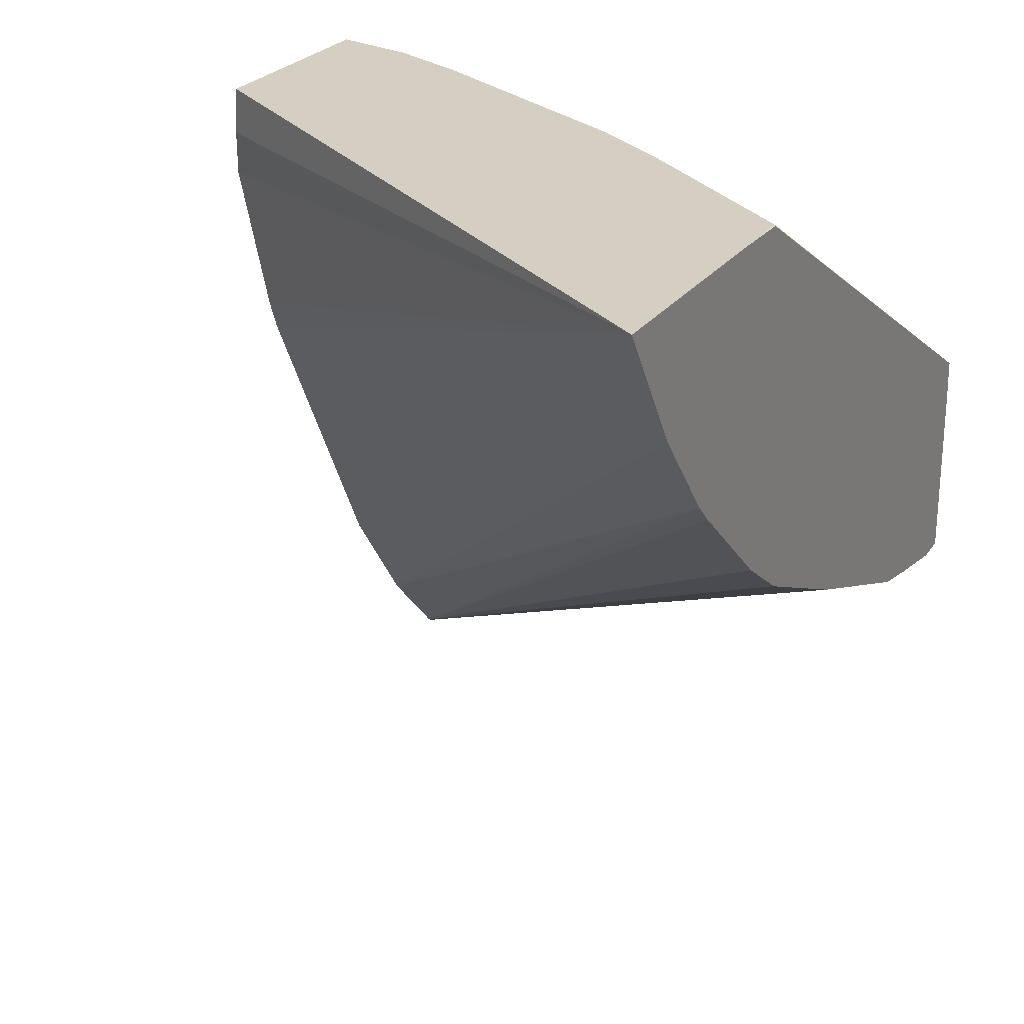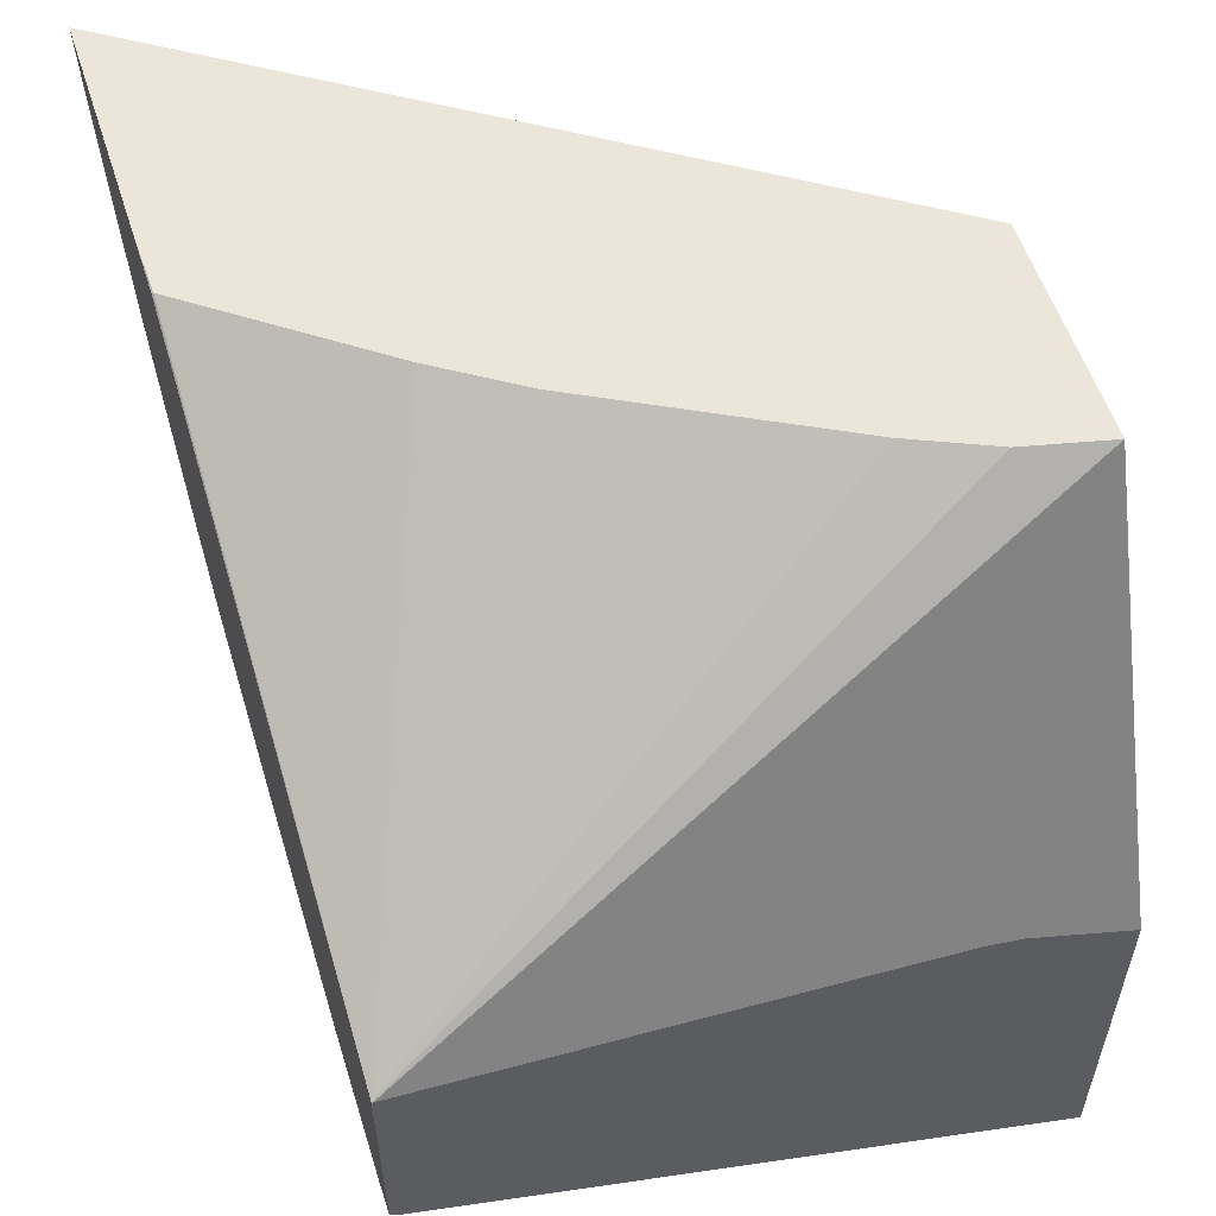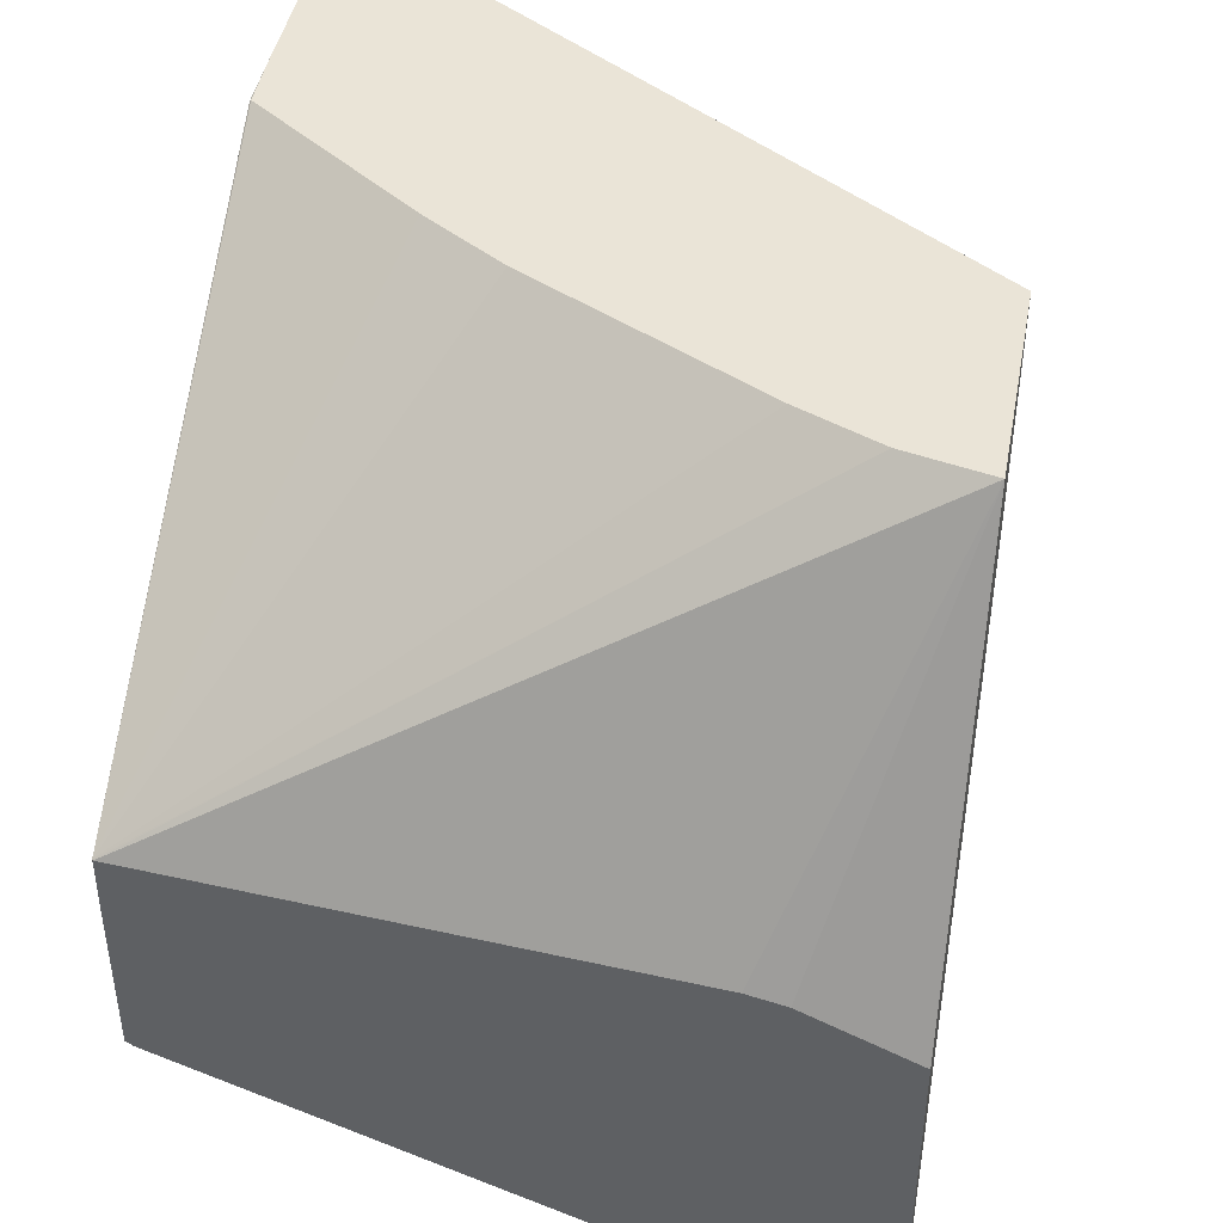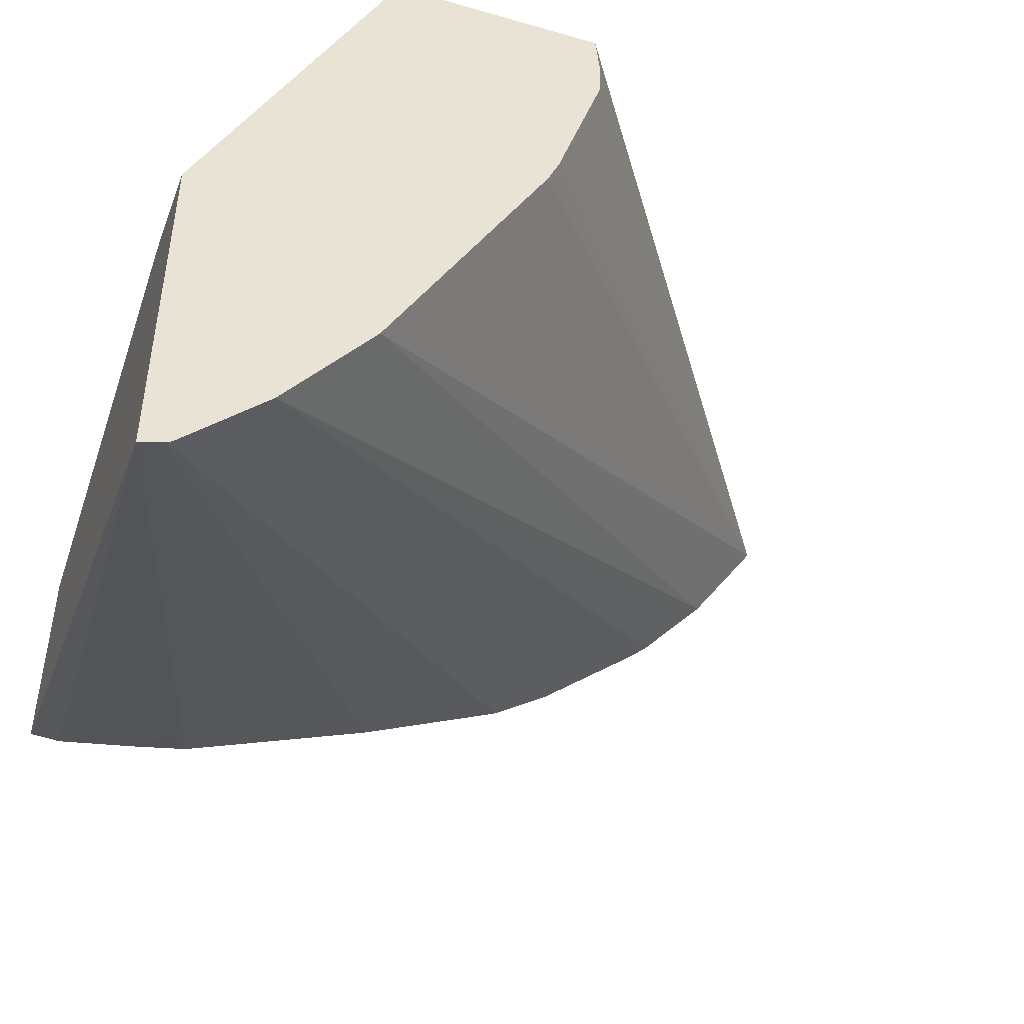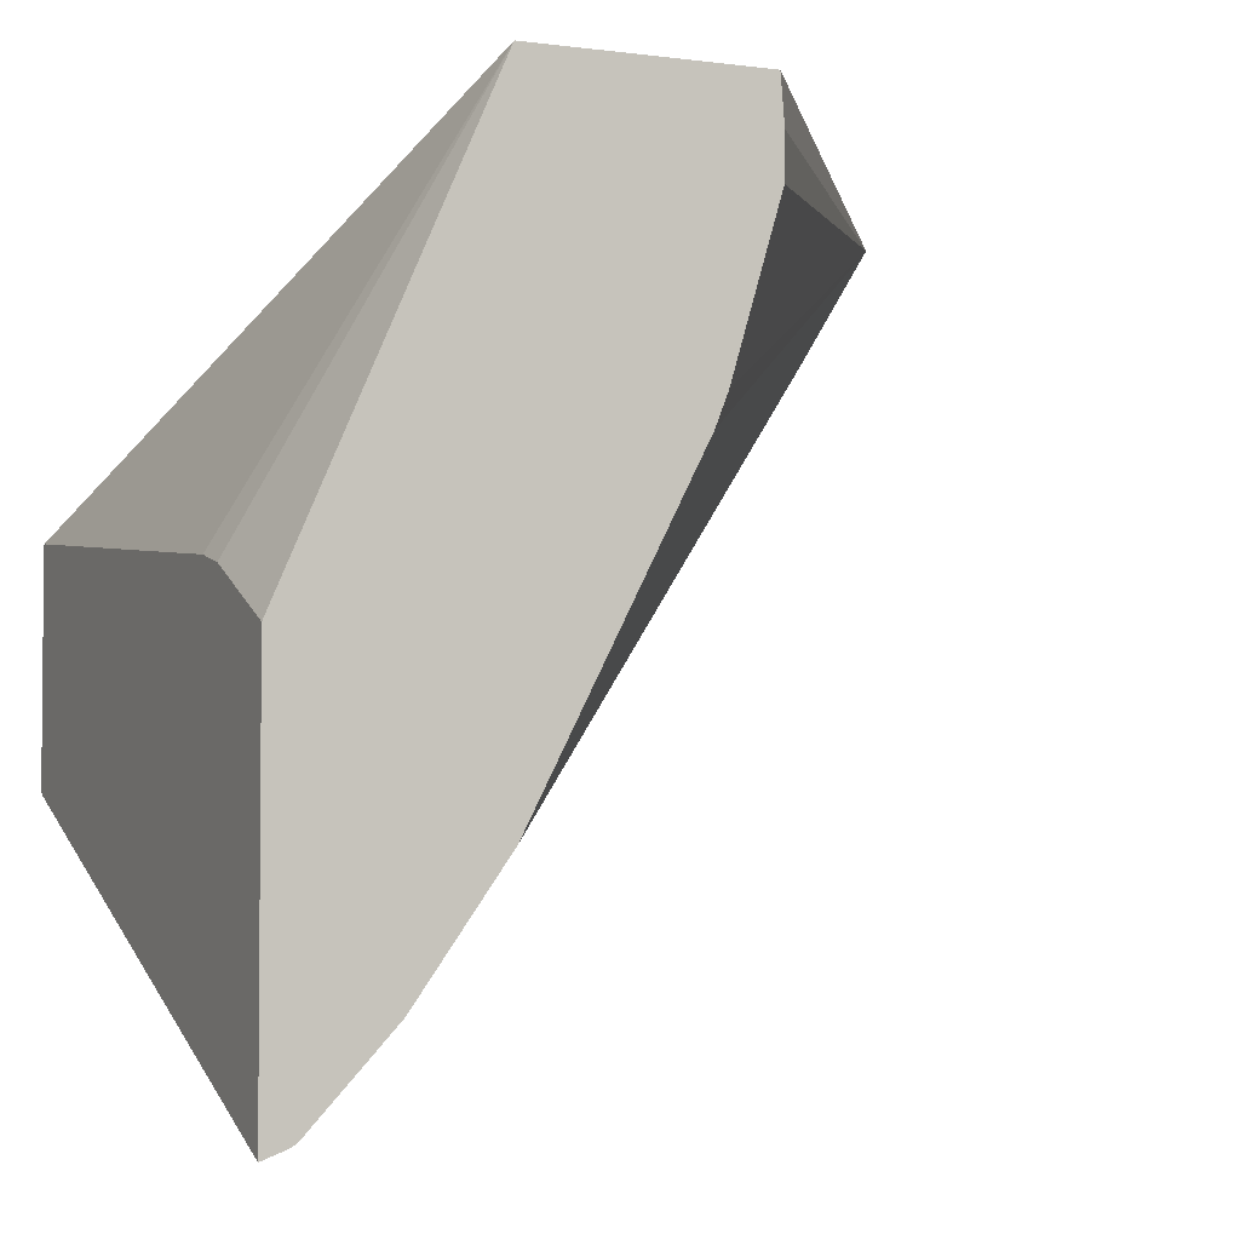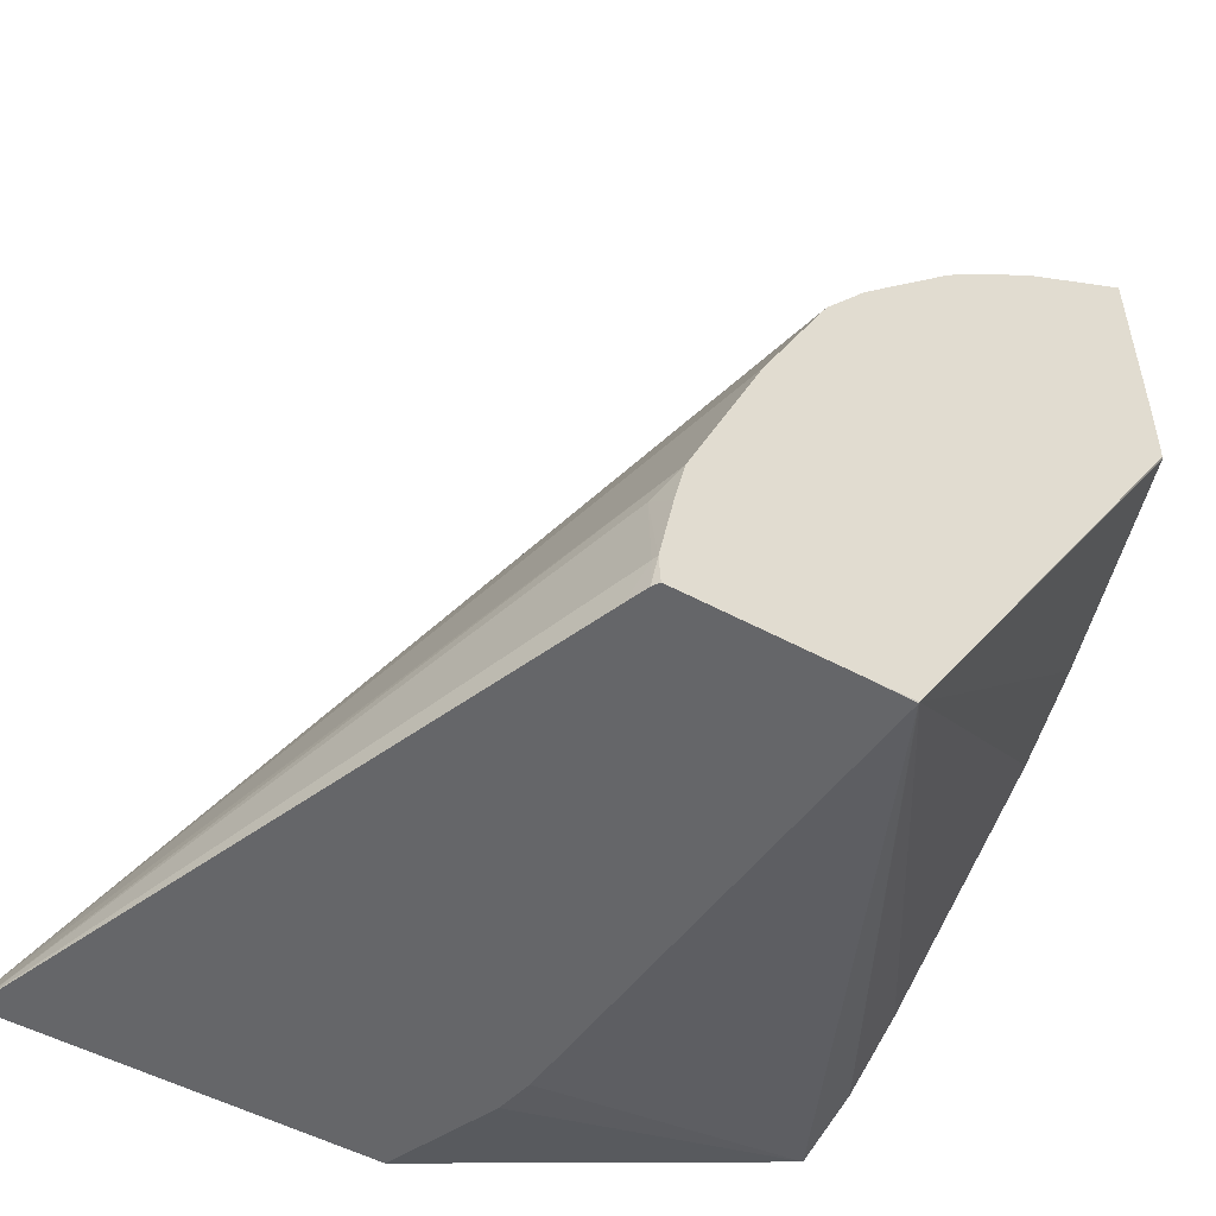
<metadata>
{"format":"obj","ext":"obj","renderer":"f3d","projection":"perspective","resolution":1024,"background":"white","views":[{"elev":25.6,"azim":27.6,"up":"+Y"},{"elev":56.3,"azim":162.0,"up":"+Y"},{"elev":43.7,"azim":-169.4,"up":"+Y"},{"elev":-47.9,"azim":-108.0,"up":"+Y"},{"elev":-3.3,"azim":-114.2,"up":"+Y"},{"elev":-51.8,"azim":59.7,"up":"+Z"}]}
</metadata>
<code>
v -0.02408 0.03933 0.04277
v -0.02408 0.03938 0.0429
v -0.02408 0.04134 0.04277
v -0.02076 0.04064 0.04277
v -0.02064 0.04069 0.04293
v -0.02075 0.04074 0.04348
v -0.02061 0.04084 0.04364
v -0.02408 0.0394 0.04292
v -0.02061 0.04126 0.04468
v -0.02061 0.04161 0.04539
v -0.02061 0.04165 0.04548
v -0.0235 0.0416 0.04277
v -0.02408 0.04364 0.04379
v -0.02064 0.04068 0.04277
v -0.02061 0.0407 0.04293
v -0.02061 0.04078 0.04335
v -0.02408 0.03985 0.04335
v -0.02061 0.04189 0.0458
v -0.02061 0.04241 0.04638
v -0.02061 0.04251 0.04648
v -0.0233 0.04165 0.04277
v -0.02364 0.04364 0.04389
v -0.02061 0.04189 0.04277
v -0.02408 0.04364 0.04496
v -0.02061 0.04071 0.04277
v -0.02408 0.0405 0.04381
v -0.02061 0.04299 0.04687
v -0.02321 0.04364 0.04407
v -0.02061 0.04189 0.04278
v -0.02061 0.04165 0.04277
v -0.02408 0.0434 0.04498
v -0.02061 0.04364 0.04727
v -0.02408 0.04215 0.04466
v -0.02197 0.04364 0.04473
v -0.02153 0.04364 0.04502
v -0.02061 0.04364 0.0457
v -0.02061 0.04364 0.0457
v -0.02408 0.04328 0.04498
v -0.02061 0.04364 0.04604
v -0.02408 0.04317 0.04498
v -0.02408 0.04232 0.04472
f 1 2 8
f 1 8 17
f 1 17 26
f 1 26 33
f 1 33 41
f 1 41 40
f 1 40 38
f 1 38 31
f 1 31 24
f 1 24 13
f 1 13 3
f 1 3 12
f 1 12 21
f 1 21 23
f 1 23 30
f 1 30 25
f 1 25 14
f 1 14 4
f 1 4 5
f 1 5 6
f 1 6 7
f 1 7 2
f 2 7 9
f 2 9 10
f 2 10 11
f 2 11 8
f 3 13 12
f 4 14 5
f 5 15 6
f 5 14 15
f 6 15 16
f 6 16 7
f 7 16 15
f 7 15 25
f 7 25 30
f 7 30 29
f 7 29 37
f 7 37 39
f 7 39 32
f 7 32 27
f 7 27 20
f 7 20 19
f 7 19 18
f 7 18 11
f 7 11 10
f 7 10 9
f 8 11 18
f 8 18 19
f 8 19 20
f 8 20 17
f 12 13 21
f 13 22 23
f 13 23 21
f 13 24 32
f 13 32 39
f 13 39 36
f 13 36 35
f 13 35 34
f 13 34 28
f 13 28 22
f 14 25 15
f 17 20 27
f 17 27 26
f 22 28 29
f 22 29 23
f 23 29 30
f 24 31 32
f 26 27 32
f 26 32 33
f 28 34 29
f 29 34 35
f 29 35 36
f 29 36 37
f 31 38 32
f 32 38 40
f 32 40 41
f 32 41 33
f 36 39 37

</code>
